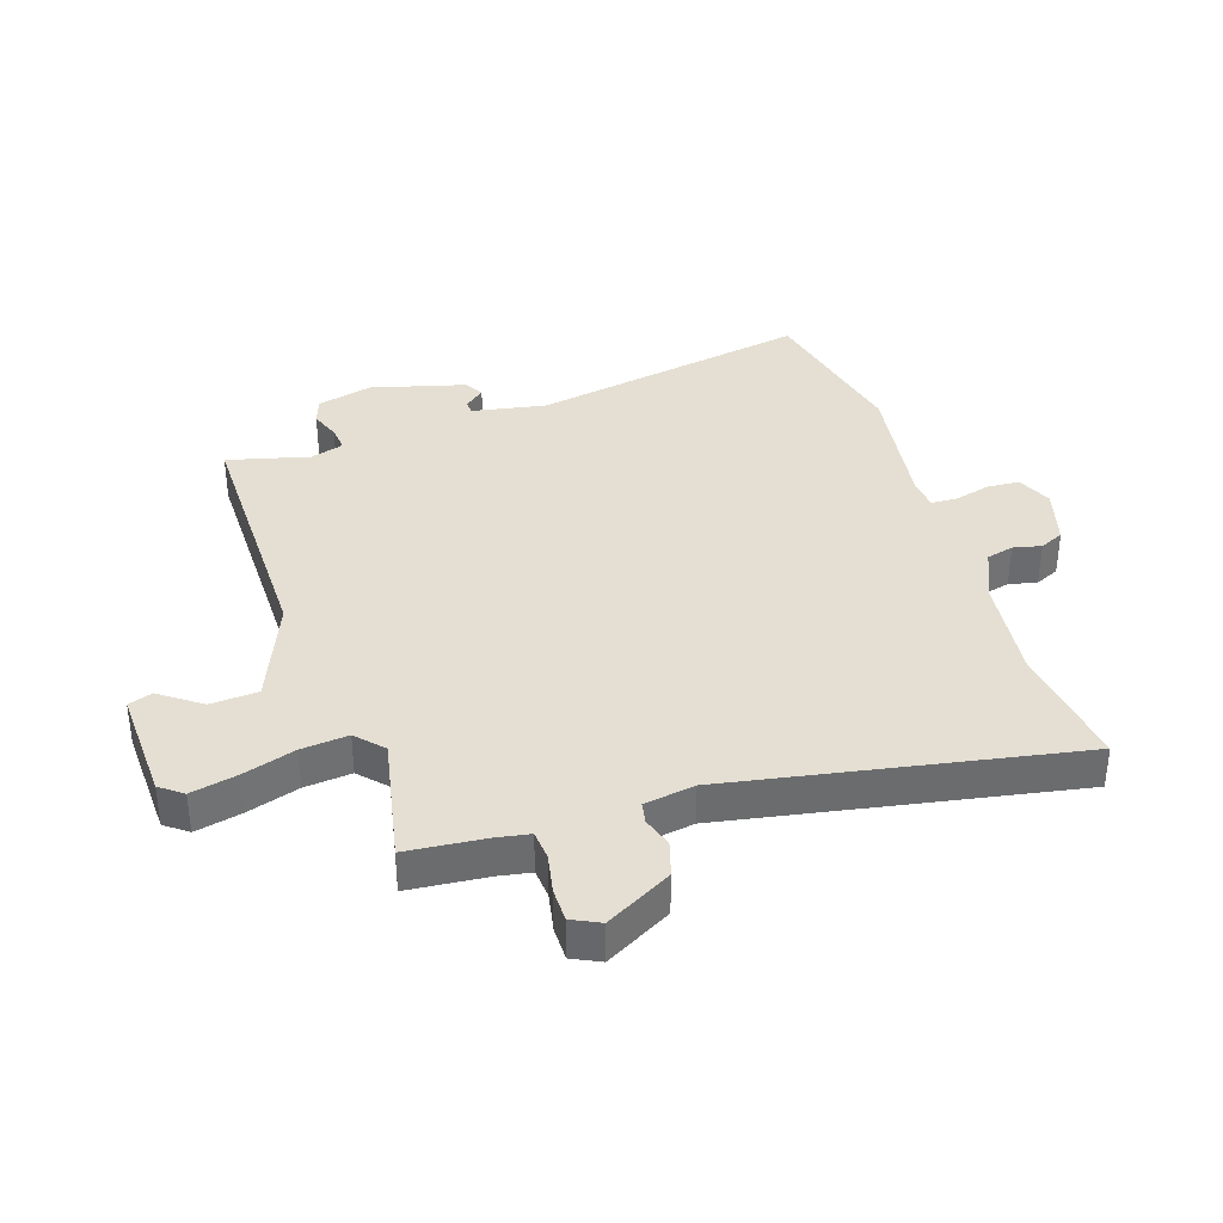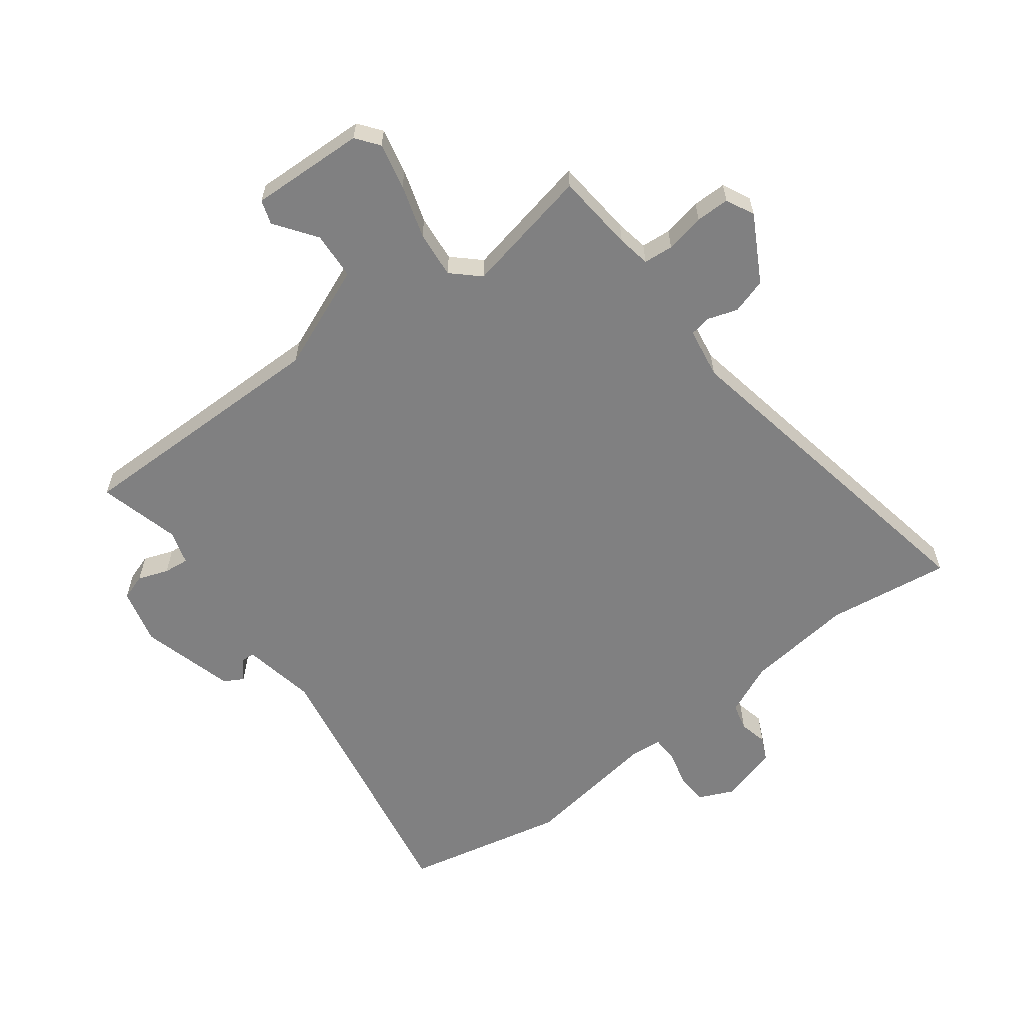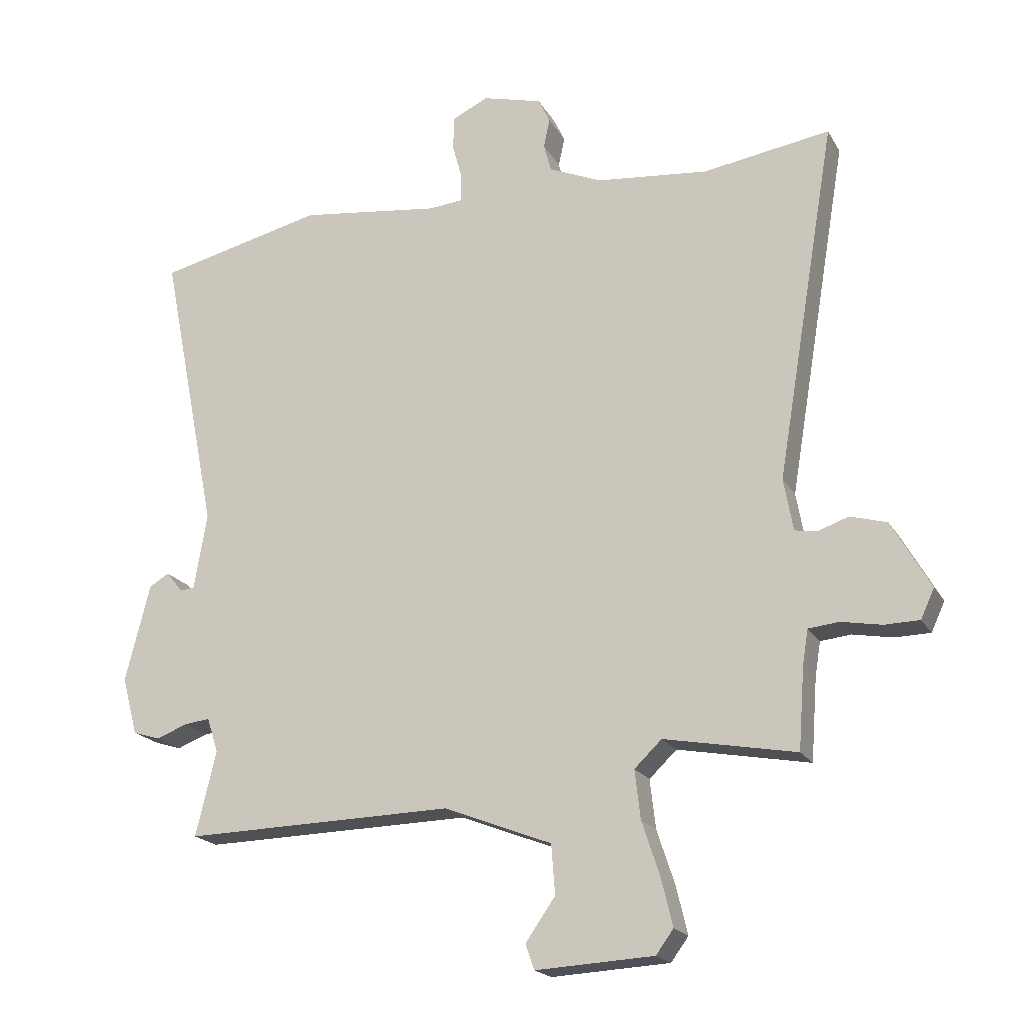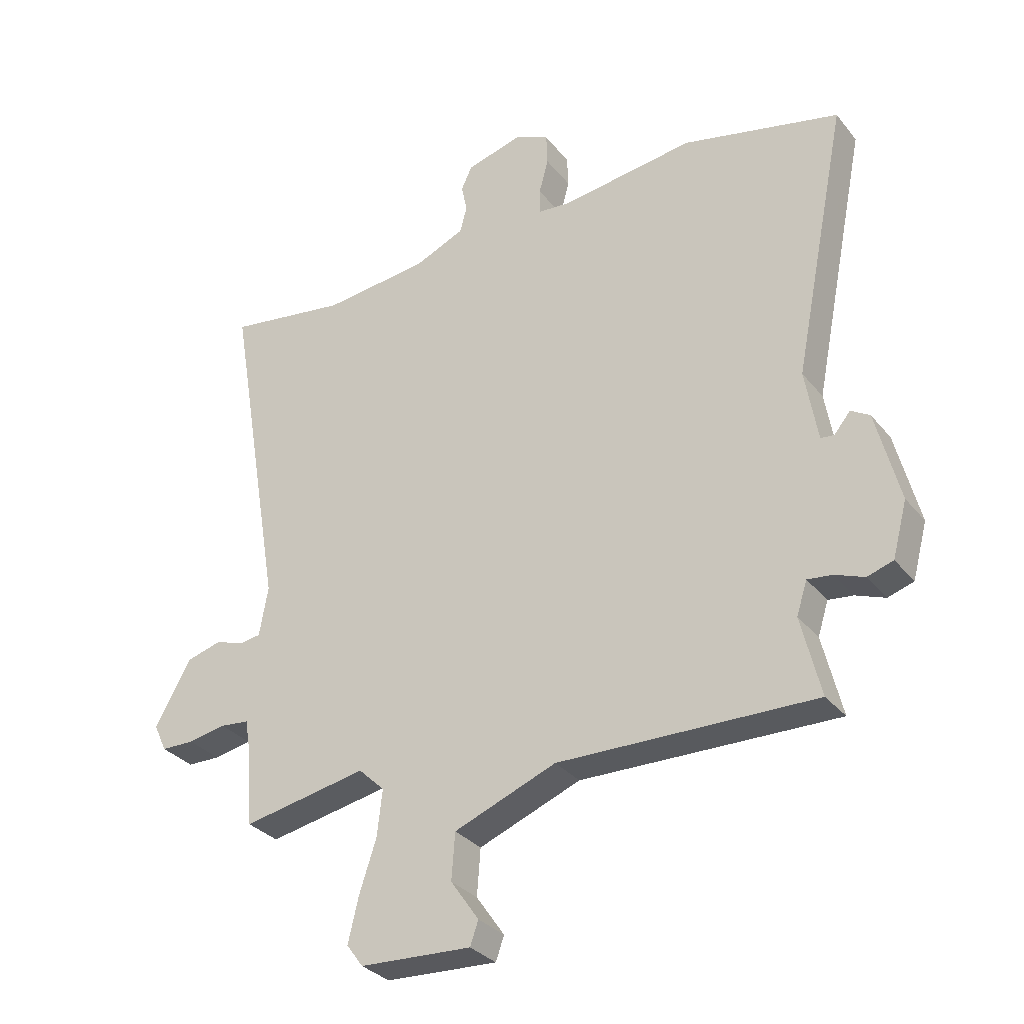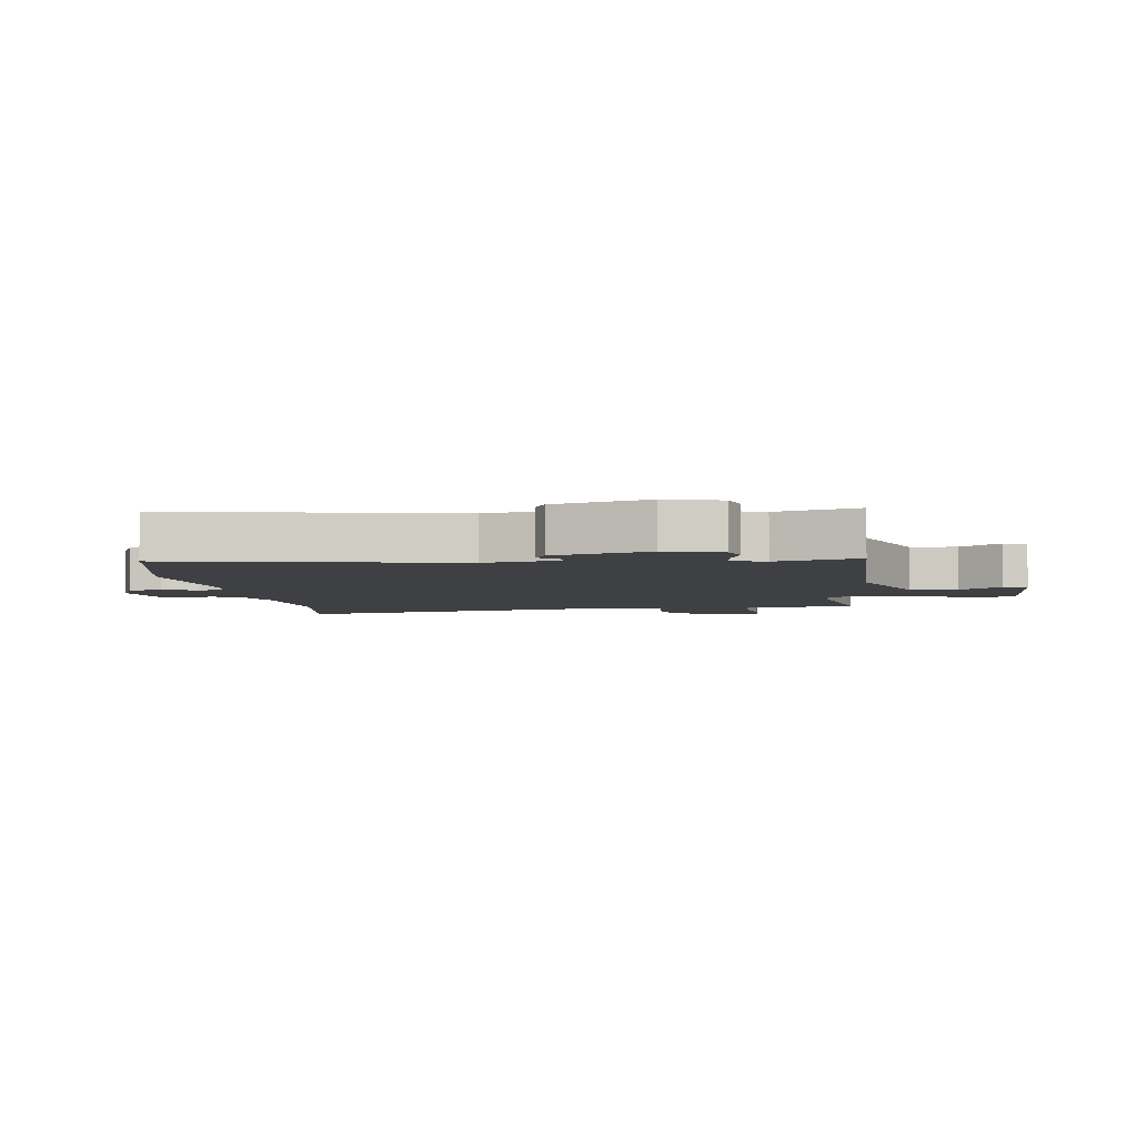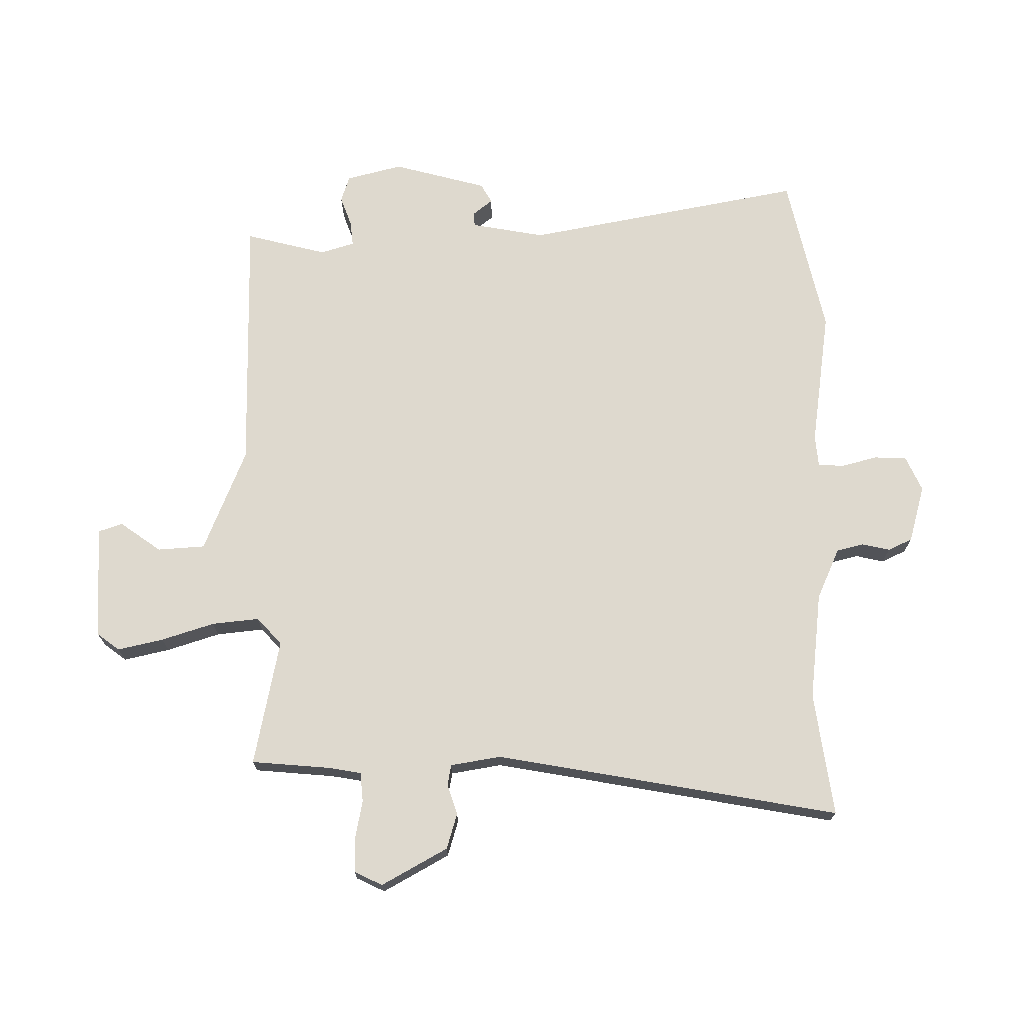
<metadata>
{"format":"obj","ext":"obj","renderer":"f3d","projection":"perspective","resolution":1024,"background":"white","views":[{"elev":36.9,"azim":-107.3,"up":"+Y"},{"elev":-60.2,"azim":-142.1,"up":"+Y"},{"elev":-19.6,"azim":-158.0,"up":"+Z"},{"elev":-31.5,"azim":31.9,"up":"+Z"},{"elev":-4.7,"azim":98.1,"up":"+Y"},{"elev":71.4,"azim":-89.9,"up":"+Y"}]}
</metadata>
<code>
v 0.362 0.07 0.532
v 0.63 0.07 0.47
v 0.537 0.07 0.005
v 0.558 0.07 -0.118
v 0.581 0.07 -0.12
v 0.608 0.07 -0.087
v 0.64 0.07 -0.106
v 0.68 0.07 -0.263
v 0.655 0.07 -0.356
v 0.611 0.07 -0.37
v 0.561 0.07 -0.351
v 0.519 0.07 -0.346
v 0.501 0.07 -0.402
v 0.534 0.07 -0.538
v 0.098 0.07 -0.529
v -0.076 0.07 -0.597
v -0.082 0.07 -0.676
v -0.034 0.07 -0.745
v -0.048 0.07 -0.785
v -0.238 0.07 -0.775
v -0.266 0.07 -0.737
v -0.248 0.07 -0.661
v -0.219 0.07 -0.573
v -0.21 0.07 -0.495
v -0.254 0.07 -0.453
v -0.466 0.07 -0.493
v -0.476 0.07 -0.362
v -0.485 0.07 -0.307
v -0.534 0.07 -0.302
v -0.599 0.07 -0.314
v -0.655 0.07 -0.313
v -0.677 0.07 -0.266
v -0.615 0.07 -0.157
v -0.556 0.07 -0.14
v -0.506 0.07 -0.157
v -0.471 0.07 -0.151
v -0.456 0.07 -0.067
v -0.553 0.07 0.508
v -0.348 0.07 0.477
v -0.168 0.07 0.496
v -0.082 0.07 0.533
v -0.07 0.07 0.578
v -0.08 0.07 0.625
v -0.061 0.07 0.665
v 0.035 0.07 0.691
v 0.093 0.07 0.664
v 0.095 0.07 0.61
v 0.079 0.07 0.551
v 0.08 0.07 0.507
v 0.134 0.07 0.502
v 0.362 0 0.532
v 0.63 0 0.47
v 0.537 0 0.005
v 0.558 0 -0.118
v 0.581 0 -0.12
v 0.608 0 -0.087
v 0.64 0 -0.106
v 0.68 0 -0.263
v 0.655 0 -0.356
v 0.611 0 -0.37
v 0.561 0 -0.351
v 0.519 0 -0.346
v 0.501 0 -0.402
v 0.534 0 -0.538
v 0.098 0 -0.529
v -0.076 0 -0.597
v -0.082 0 -0.676
v -0.034 0 -0.745
v -0.048 0 -0.785
v -0.238 0 -0.775
v -0.266 0 -0.737
v -0.248 0 -0.661
v -0.219 0 -0.573
v -0.21 0 -0.495
v -0.254 0 -0.453
v -0.466 0 -0.493
v -0.476 0 -0.362
v -0.485 0 -0.307
v -0.534 0 -0.302
v -0.599 0 -0.314
v -0.655 0 -0.313
v -0.677 0 -0.266
v -0.615 0 -0.157
v -0.556 0 -0.14
v -0.506 0 -0.157
v -0.471 0 -0.151
v -0.456 0 -0.067
v -0.553 0 0.508
v -0.348 0 0.477
v -0.168 0 0.496
v -0.082 0 0.533
v -0.07 0 0.578
v -0.08 0 0.625
v -0.061 0 0.665
v 0.035 0 0.691
v 0.093 0 0.664
v 0.095 0 0.61
v 0.079 0 0.551
v 0.08 0 0.507
v 0.134 0 0.502
f 45 46 47 48
f 45 48 49
f 42 43 44 45
f 41 42 45 49
f 40 41 49
f 39 40 49 50
f 37 38 39
f 36 37 39 50
f 32 33 34 35
f 32 35 36
f 29 30 31 32
f 28 29 32 36
f 27 28 36 50
f 25 26 27 50
f 20 21 22 23
f 20 23 24
f 17 18 19 20
f 16 17 20 24
f 15 16 24 25
f 13 14 15 25
f 8 9 10 11
f 8 11 12
f 5 6 7 8
f 4 5 8 12
f 3 4 12 13
f 1 2 3
f 13 25 50
f 1 3 13 50
f 98 97 96 95
f 99 98 95
f 95 94 93 92
f 99 95 92 91
f 99 91 90
f 100 99 90 89
f 89 88 87
f 100 89 87 86
f 85 84 83 82
f 86 85 82
f 82 81 80 79
f 86 82 79 78
f 100 86 78 77
f 100 77 76 75
f 73 72 71 70
f 74 73 70
f 70 69 68 67
f 74 70 67 66
f 75 74 66 65
f 75 65 64 63
f 61 60 59 58
f 62 61 58
f 58 57 56 55
f 62 58 55 54
f 63 62 54 53
f 53 52 51
f 100 75 63
f 100 63 53 51
f 1 51 52 2
f 2 52 53 3
f 3 53 54 4
f 4 54 55 5
f 5 55 56 6
f 6 56 57 7
f 7 57 58 8
f 8 58 59 9
f 9 59 60 10
f 10 60 61 11
f 11 61 62 12
f 12 62 63 13
f 13 63 64 14
f 14 64 65 15
f 15 65 66 16
f 16 66 67 17
f 17 67 68 18
f 18 68 69 19
f 19 69 70 20
f 20 70 71 21
f 21 71 72 22
f 22 72 73 23
f 23 73 74 24
f 24 74 75 25
f 25 75 76 26
f 26 76 77 27
f 27 77 78 28
f 28 78 79 29
f 29 79 80 30
f 30 80 81 31
f 31 81 82 32
f 32 82 83 33
f 33 83 84 34
f 34 84 85 35
f 35 85 86 36
f 36 86 87 37
f 37 87 88 38
f 38 88 89 39
f 39 89 90 40
f 40 90 91 41
f 41 91 92 42
f 42 92 93 43
f 43 93 94 44
f 44 94 95 45
f 45 95 96 46
f 46 96 97 47
f 47 97 98 48
f 48 98 99 49
f 49 99 100 50
f 50 100 51 1

</code>
